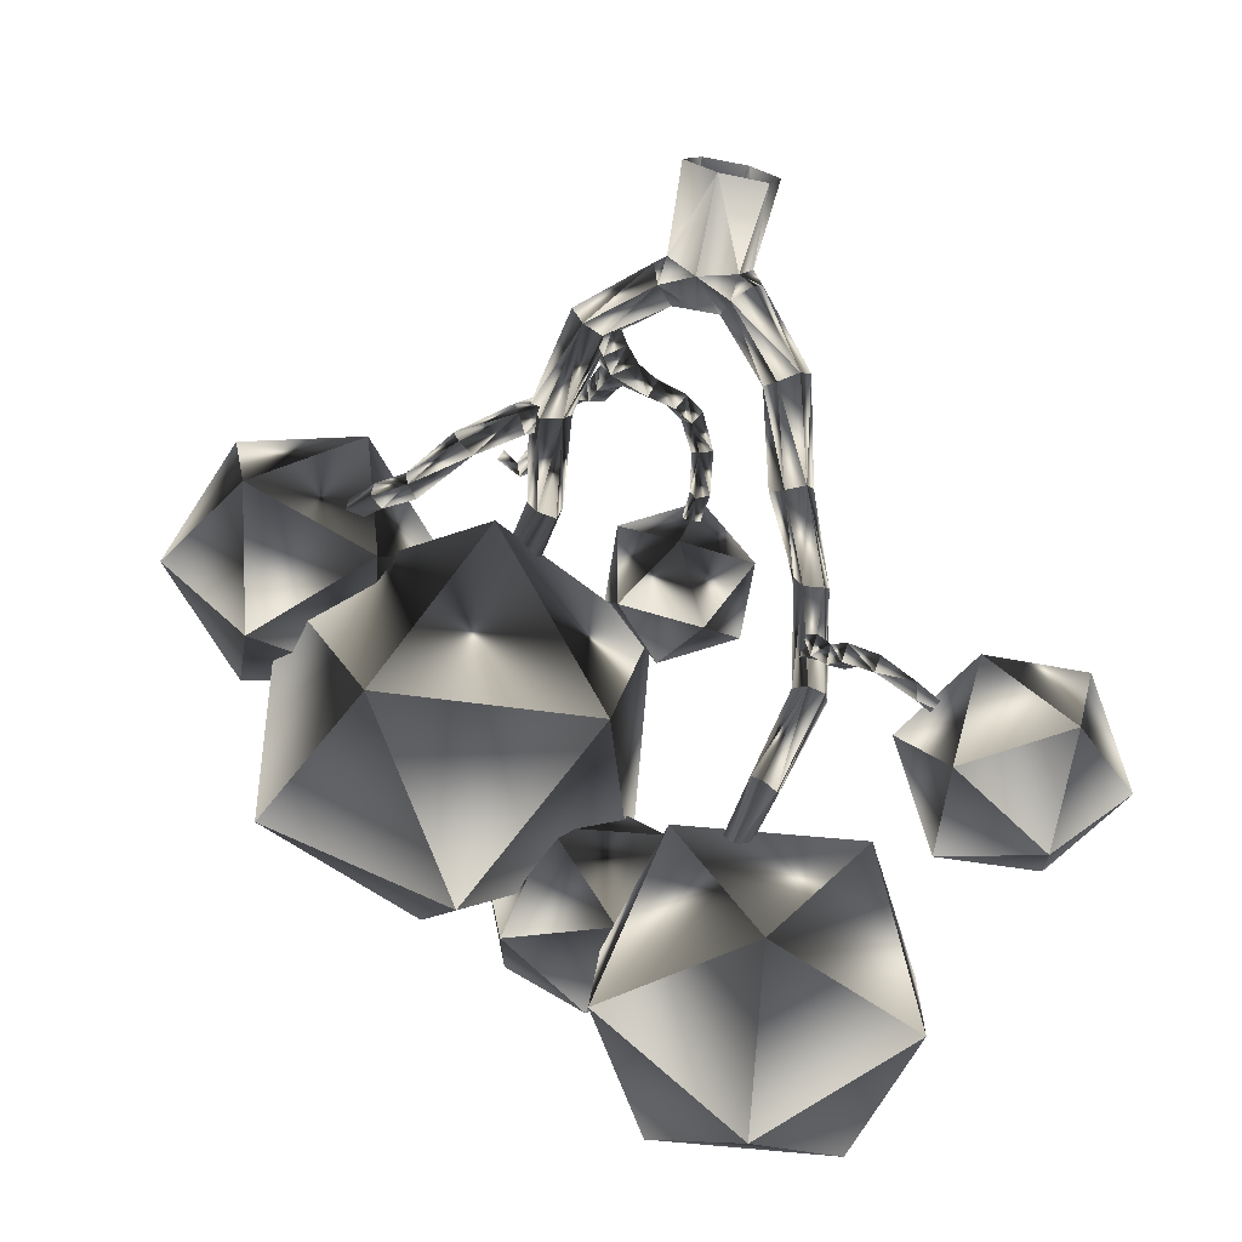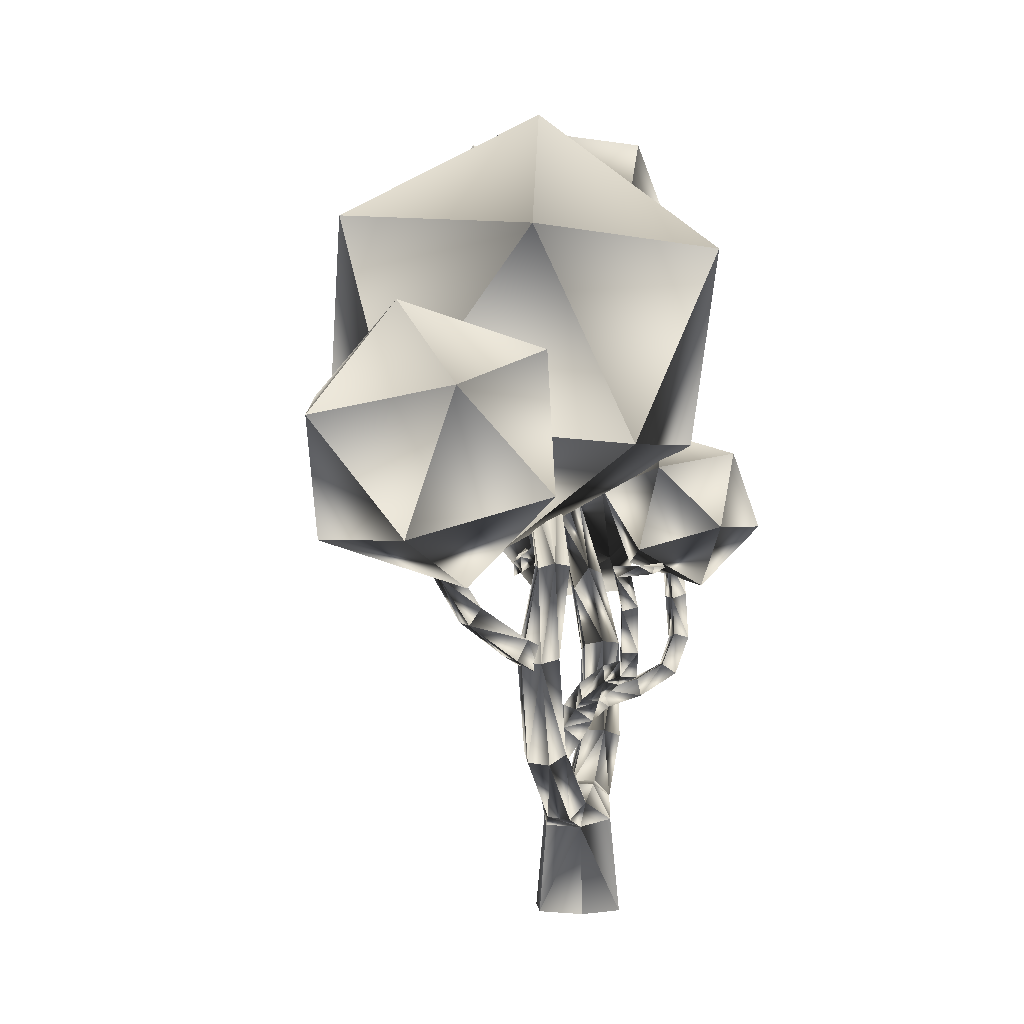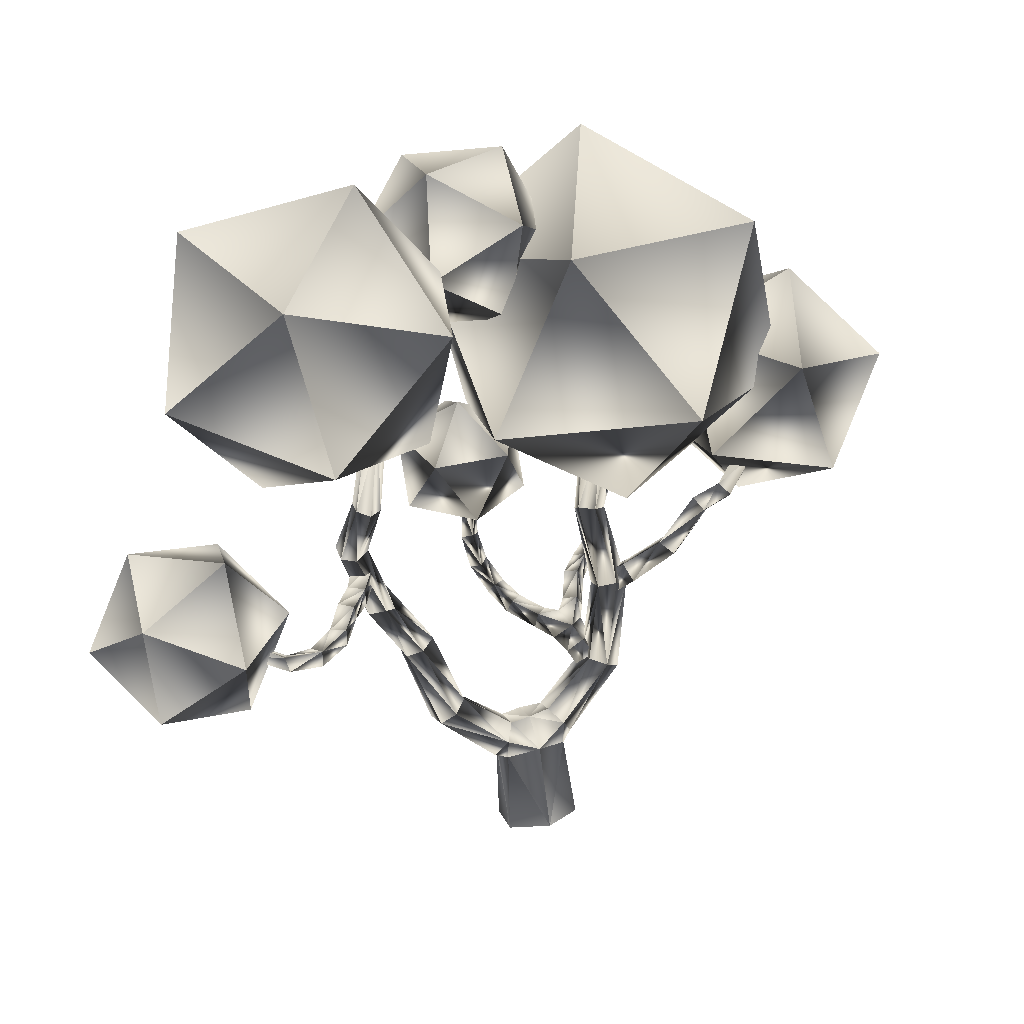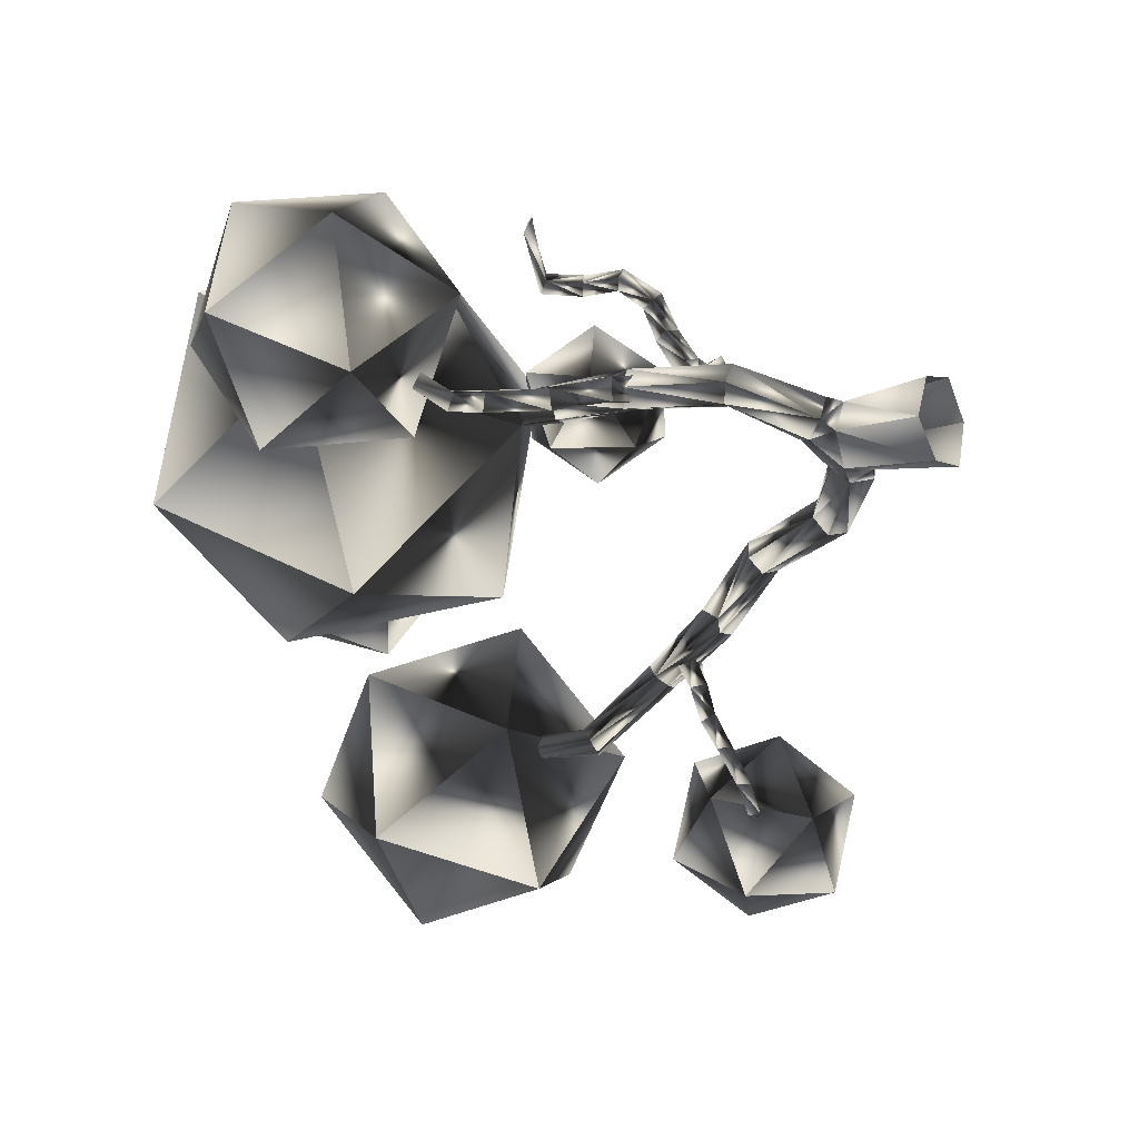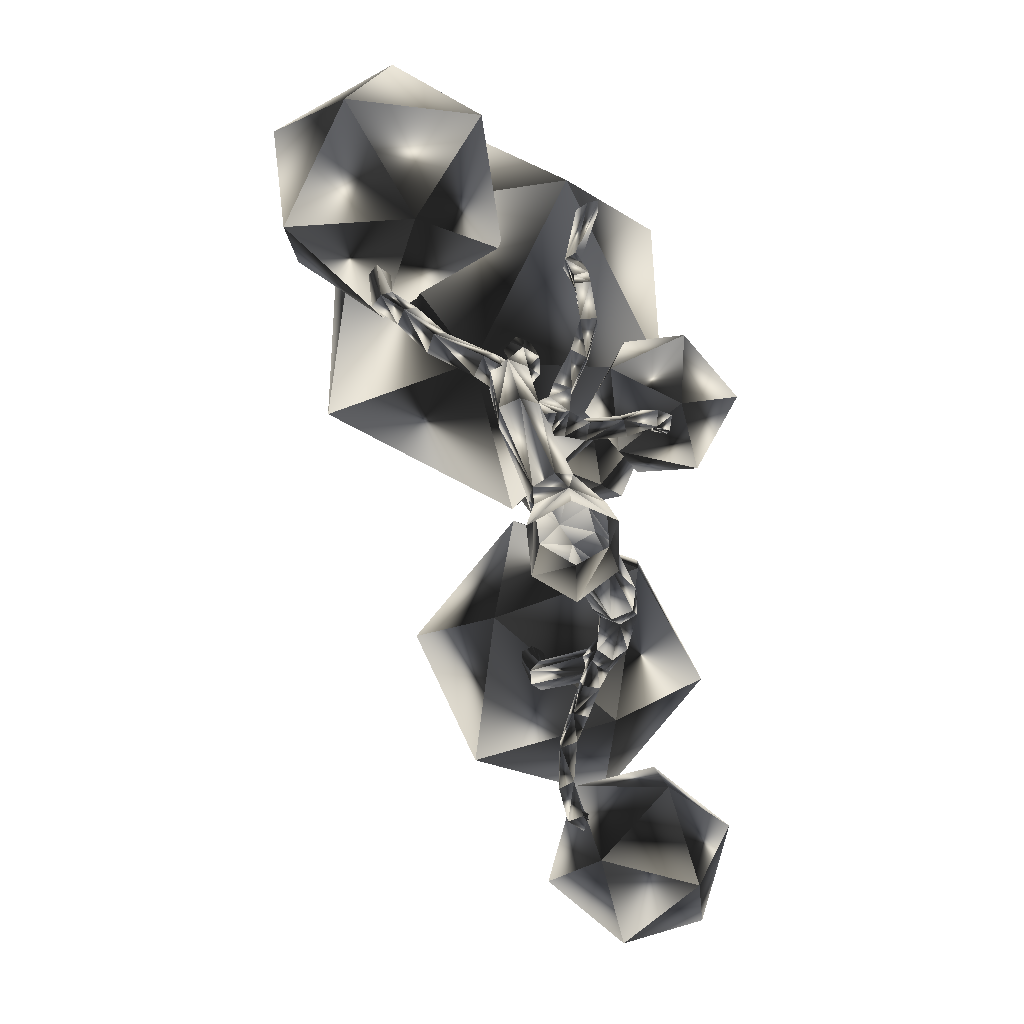
<metadata>
{"format":"obj","ext":"obj","renderer":"f3d","projection":"perspective","resolution":1024,"background":"white","views":[{"elev":-71.7,"azim":-14.0,"up":"+Z"},{"elev":2.3,"azim":-45.3,"up":"+Y"},{"elev":-71.3,"azim":-175.7,"up":"+Z"},{"elev":-12.1,"azim":-56.3,"up":"+Z"},{"elev":-75.2,"azim":-35.6,"up":"+Y"}]}
</metadata>
<code>
o arvoreGiant
v 10.85 20.3 -5.814
v 6.873 24.21 -4.223
v 5.91 18.57 -3.319
v 8.06 15.64 -7.835
v 2.365 16.67 -7.493
v 1.631 21.97 -5.26
v 9.619 24.77 -9.298
v 10.35 19.47 -11.53
v 6.074 22.87 -13.47
v 5.111 17.22 -12.57
v 1.137 21.13 -10.98
v 3.924 25.8 -8.955
v -8.09 21.51 5.795
v -0.8517 21.04 6.865
v -3.503 25.4 1.605
v -4.994 14.99 7.091
v 1.507 14.86 3.703
v 2.429 21.29 0.312
v -9.284 22.06 -1.419
v -6.925 15.88 -4.581
v -10.21 15.62 1.972
v -4.274 11.51 0.6786
v 0.3136 15.4 -3.511
v -2.782 21.92 -4.808
v -12.04 16.72 6.658
v -10.86 19.27 2.91
v -14.06 15.87 2.518
v -12.73 12.31 5.249
v -11.97 12.13 0.6299
v -10.82 16.43 -0.8155
v -7.555 17.81 5.884
v -8.706 13.51 7.33
v -5.463 14.07 3.997
v -8.66 10.67 3.604
v -7.481 13.22 -0.144
v -6.797 17.63 1.265
v 0.02607 13.35 1.176
v 1.762 15.27 2.181
v 2.727 13.26 0.5303
v 1.365 10.91 1.148
v 3.928 11.33 2.136
v 4.174 14.03 2.775
v -0.197 14.18 3.819
v -0.4424 11.48 3.181
v 1.004 12.25 5.425
v 1.969 10.24 3.774
v 3.705 12.16 4.78
v 2.366 14.59 4.808
v 13.92 11.4 -10.98
v 11.57 9.366 -12.6
v 11.64 12.81 -13.24
v 12.25 8.877 -9.198
v 8.946 8.735 -10.36
v 8.571 11.17 -12.86
v 12.37 14.46 -10.23
v 9.751 13.82 -7.986
v 12.75 12.02 -7.729
v 9.675 10.38 -7.35
v 7.401 11.79 -9.613
v 9.069 14.31 -11.39
v 2.004 21.41 -4.553
v 4.55 22.67 -2.18
v 3.042 19.33 -1.677
v -0.5298 19.53 -2.621
v 0.4501 19.63 0.946
v 3.589 21.57 1.218
v 1.909 24.94 -3.434
v -1.23 23 -3.706
v -0.6827 25.24 -0.8109
v -2.19 21.89 -0.308
v 0.3556 23.15 2.064
v 2.889 25.03 0.1323
v 0.7869 2.829 -1.292
v 2.285 4.935 -1.79
v 2.59 4.582 -2.364
v 2.619 4.925 -1.15
v 0.6343 3.398 -0.7881
v 0.9815 3.479 -0.07891
v 1.524 2.912 0.09195
v 1.676 2.343 -0.4121
v 3.307 4.689 -1.057
v 3.191 4.189 -2.21
v 3.58 4.277 -1.609
v 1.329 2.262 -1.121
v 3.549 7.475 -3.086
v 3.458 7.916 -1.985
v 4.13 7.826 -1.854
v 4.467 7.431 -2.315
v 4.167 7.24 -2.888
v 4.33 9.625 -4.189
v 3.179 7.782 -2.585
v 4.618 10.38 -3.759
v 5.193 10.15 -3.649
v 5.446 9.759 -4.017
v 4.611 9.716 -4.611
v 5.231 9.622 -4.589
v 4.944 12.43 -5.756
v 5.682 12.79 -5.244
v 6.062 12.61 -5.614
v 5.875 12.27 -6.029
v 5.33 12.15 -6.047
v 4.19 14.55 -7.822
v 4.505 14.47 -8.187
v 4.296 14.86 -7.421
v 5.132 12.76 -5.33
v 4.812 14.91 -7.377
v 5.124 14.84 -7.747
v 4.972 14.69 -8.222
v 4 17.36 -8.29
v 3.732 17.43 -7.97
v 4.279 17.55 -7.502
v 3.86 17.55 -7.589
v 4.542 17.41 -7.804
v 4.417 17.34 -8.2
v -1.558 2.544 0.158
v -3.139 4.92 0.609
v -1.33 3.069 -0.3637
v -3.187 4.579 1.798
v -3.544 4.655 1.163
v -1.274 2.488 0.8966
v -2.56 4.895 1.933
v -0.7136 3.032 1.079
v -2.198 5.251 1.4
v -2.479 5.168 0.7286
v -0.486 3.557 0.5568
v -0.7692 3.613 -0.1818
v -4.082 7.963 1.407
v -3.819 7.919 2.027
v -3.13 8.041 2.173
v -2.74 7.954 1.58
v -3.002 7.981 0.9596
v -3.436 10.95 1.536
v -3.692 8.118 0.8283
v -3.286 11.12 2.133
v -2.315 10.94 1.722
v -2.663 11.01 2.196
v -3.087 11.04 1.065
v -2.462 11.13 1.131
v -3.903 13.8 1.448
v -3.49 13.91 1.064
v -3.181 13.9 2.109
v -2.833 14.17 1.746
v -2.996 14.14 1.192
v -3.491 7.643 1.013
v -4.001 8.773 1.053
v -3.139 8.379 1.17
v -4.51 8.04 1.639
v -4.347 8.117 0.9044
v -3.674 7.56 1.819
v -4.164 8.696 1.787
v -3.323 8.296 1.975
v -7.101 10.95 0.3565
v -7.699 11.91 0.4436
v -6.741 11.39 0.5688
v -8.099 11.3 0.7908
v -8.103 11.53 0.2515
v -7.823 11.77 1.001
v -7.233 10.78 0.9323
v -6.873 11.23 1.145
v -8.957 12.59 1.141
v -8.886 12.21 1.536
v -8.463 12.8 1.273
v -3.177 4.992 1.528
v -2.282 5.846 1.046
v -2.877 5.105 0.6862
v -2.499 4.423 1.694
v -2.543 5.762 1.812
v -1.654 5.352 1.202
v -1.915 5.269 1.968
v -2.199 4.535 0.852
v -0.8942 6.868 2.014
v 0.3121 7.164 2.204
v -0.65 6.839 1.477
v 0.1337 6.66 2.763
v 0.02987 7.211 2.691
v -0.4839 6.285 1.596
v -0.7281 6.314 2.132
v 0.5673 6.7 2.403
v 0.9737 7.646 2.845
v 0.635 7.687 3.25
v 1.234 7.274 3.117
v 0.9534 7.39 3.552
v 1.217 8.655 3.27
v 1.634 8.521 3.513
v 1.854 8.402 3.078
v 1.42 8.488 2.843
v 1.461 9.79 2.974
v 1.64 9.846 2.5
v 2.077 9.721 2.729
v 1.912 9.935 3.16
v 1.406 11.02 2.879
v 1.547 11.2 2.465
v 1.944 11.01 2.647
v -2.35 6.72 2.454
v -2.264 7.842 3.281
v -2.157 7.186 2.143
v -1.803 6.613 2.654
v -2.449 7.371 3.518
v -1.61 7.078 2.343
v -1.918 7.238 3.63
v -1.758 7.758 3.503
v -2.584 8.109 4.302
v -2.743 7.629 4.453
v -2.137 8.033 4.57
v -2.334 7.593 4.783
v -3.147 8.67 4.831
v -3.078 8.48 5.509
v -2.777 8.686 5.167
v -3.477 9.779 5.208
v -3.446 8.459 5.172
v -3.151 9.896 5.558
v -2.817 9.93 5.198
v -3.172 9.939 4.857
v -3.905 10.85 5.352
v -3.733 11.18 5.021
v -3.366 11.05 5.336
v -3.699 11.14 5.699
v 5.625 11.07 -4.908
v 5.748 11.25 -6.086
v 5.568 11.79 -4.979
v 4.916 11 -5.042
v 5.793 11.01 -6
v 5.126 11.19 -6.226
v 4.859 11.72 -5.113
v 6.054 10.88 -7.038
v 6.016 11.06 -7.15
v 5.462 10.44 -7.101
v 5.171 10.55 -6.14
v 5.461 10.98 -7.354
v 6.175 10.47 -7.867
v 6.279 10.53 -8.182
v 5.711 10.52 -8.251
v 5.738 9.954 -8.22
v 6.86 10.13 -9.011
v 6.475 10.23 -9.382
v 6.504 9.71 -9.396
v 6.893 10.25 -9.064
v 7.621 10.34 -9.754
v 7.504 9.938 -10.26
v 7.903 10.3 -9.897
v 7.635 10.46 -10.28
v 8.966 11.03 -9.92
v 9.044 10.68 -10.42
v 9.054 11.16 -10.38
v -0.5248 -0.7078 -1.375
v -1.261 2.201 -0.1944
v -0.363 2.399 -1.143
v -1.531 -0.6667 -0.246
v -0.7142 2.19 0.8368
v 0.5458 -0.6919 1.431
v -0.9063 -0.6615 1.115
v 1.319 2.037 0.1039
v 0.4833 2.349 1.087
v 1.004 -0.7426 -1.235
v 1.428 -0.7311 0.2296
v 0.8542 2.071 -0.9691
v -0.04828 3.495 -0.524
v 0.3244 3.473 0.4584
v -1.918 6.393 1.224
v -2.254 6.351 2.061
v -1.522 5.911 2.125
v -1.182 5.88 1.388
v -1.446 6.784 1.889
v 1.582 12.5 3.058
v 1.74 12.66 2.713
v 1.81 11.17 3.074
v 2.1 12.58 2.842
v -4.509 11.28 6.808
v -4.365 11.06 7.258
v -4.099 11.26 7.496
v -3.886 11.39 7.189
v 1.856 12.67 2.967
v 1.94 12.41 3.185
v -4.304 11.28 7.225
v -5.729 9.774 1.253
v -5.902 9.283 0.4429
v -5.391 9.677 0.6669
v -6.109 9.23 1.092
v -3.713 13.77 1.993
v -8.431 12.47 1.715
v 9.26 10.65 -9.983
f 1 2 3
f 4 1 3
f 5 4 3
f 6 5 3
f 2 6 3
f 7 8 9
f 8 10 9
f 10 11 9
f 11 12 9
f 12 7 9
f 1 7 2
f 4 8 1
f 5 10 4
f 6 11 5
f 2 12 6
f 7 1 8
f 8 4 10
f 10 5 11
f 11 6 12
f 12 2 7
f 13 14 15
f 16 14 13
f 17 14 16
f 18 14 17
f 15 14 18
f 19 20 21
f 21 20 22
f 22 20 23
f 23 20 24
f 24 20 19
f 13 15 19
f 16 13 21
f 17 16 22
f 18 17 23
f 15 18 24
f 19 21 13
f 21 22 16
f 22 23 17
f 23 24 18
f 24 19 15
f 25 26 27
f 28 25 27
f 29 28 27
f 30 29 27
f 26 30 27
f 31 32 33
f 32 34 33
f 34 35 33
f 35 36 33
f 36 31 33
f 25 31 26
f 28 32 25
f 29 34 28
f 30 35 29
f 26 36 30
f 31 25 32
f 32 28 34
f 34 29 35
f 35 30 36
f 36 26 31
f 37 38 39
f 40 37 39
f 41 40 39
f 42 41 39
f 38 42 39
f 43 44 45
f 44 46 45
f 46 47 45
f 47 48 45
f 48 43 45
f 37 43 38
f 40 44 37
f 41 46 40
f 42 47 41
f 38 48 42
f 43 37 44
f 44 40 46
f 46 41 47
f 47 42 48
f 48 38 43
f 49 50 51
f 52 50 49
f 53 50 52
f 54 50 53
f 51 50 54
f 55 56 57
f 57 56 58
f 58 56 59
f 59 56 60
f 60 56 55
f 49 51 55
f 52 49 57
f 53 52 58
f 54 53 59
f 51 54 60
f 55 57 49
f 57 58 52
f 58 59 53
f 59 60 54
f 60 55 51
f 61 62 63
f 64 61 63
f 65 64 63
f 66 65 63
f 62 66 63
f 67 68 69
f 68 70 69
f 70 71 69
f 71 72 69
f 72 67 69
f 61 67 62
f 64 68 61
f 65 70 64
f 66 71 65
f 62 72 66
f 67 61 68
f 68 64 70
f 70 65 71
f 71 66 72
f 72 62 67
f 73 74 75
f 76 77 78
f 79 76 78
f 80 81 79
f 80 82 83
f 73 82 84
f 74 85 75
f 86 74 76
f 87 76 81
f 81 88 87
f 83 89 88
f 75 89 82
f 90 85 91
f 86 90 91
f 87 92 86
f 88 93 87
f 89 94 88
f 89 95 96
f 97 95 90
f 92 97 90
f 98 92 93
f 99 93 94
f 94 100 99
f 96 101 100
f 101 102 103
f 104 97 105
f 106 105 98
f 99 106 98
f 100 107 99
f 101 108 100
f 102 109 103
f 104 110 102
f 104 111 112
f 106 113 111
f 114 107 108
f 109 108 103
f 115 116 117
f 115 118 119
f 120 121 118
f 122 123 121
f 124 125 126
f 117 124 126
f 127 116 119
f 128 119 118
f 128 121 129
f 129 123 130
f 131 123 124
f 116 131 124
f 132 133 127
f 128 132 127
f 129 134 128
f 129 135 136
f 131 135 130
f 131 137 138
f 137 139 140
f 134 139 132
f 141 134 136
f 141 135 142
f 138 142 135
f 138 140 143
f 144 145 146
f 144 147 148
f 149 150 147
f 146 150 151
f 152 153 154
f 152 155 156
f 157 158 159
f 154 157 159
f 160 153 156
f 155 160 156
f 157 161 155
f 162 157 153
f 163 164 165
f 166 167 163
f 166 168 169
f 170 164 168
f 171 172 173
f 171 174 175
f 176 174 177
f 176 172 178
f 175 179 172
f 174 180 175
f 174 181 182
f 178 179 181
f 183 179 180
f 183 182 184
f 184 181 185
f 185 179 186
f 186 187 188
f 184 187 183
f 184 189 190
f 189 186 188
f 188 191 192
f 190 191 187
f 193 190 189
f 188 193 189
f 194 195 196
f 197 198 194
f 199 200 197
f 199 195 201
f 198 202 195
f 200 203 198
f 200 204 205
f 201 202 204
f 203 206 202
f 207 203 205
f 205 208 207
f 202 208 204
f 209 206 210
f 209 207 211
f 211 208 212
f 213 208 206
f 213 214 215
f 211 214 209
f 211 216 217
f 213 216 212
f 218 219 220
f 221 222 218
f 223 221 224
f 224 219 223
f 219 225 226
f 222 227 225
f 223 227 228
f 223 226 229
f 226 230 231
f 227 230 225
f 227 232 233
f 231 229 226
f 234 231 230
f 233 234 230
f 233 235 236
f 235 231 237
f 234 238 237
f 234 239 240
f 235 239 236
f 235 238 241
f 240 242 238
f 243 240 239
f 241 243 239
f 241 242 244
f 245 246 247
f 248 249 246
f 250 249 251
f 250 252 253
f 254 252 255
f 245 256 254
f 247 77 73
f 78 257 258
f 79 258 253
f 252 79 253
f 256 80 252
f 73 256 247
f 246 117 247
f 249 115 246
f 122 249 253
f 258 122 253
f 257 125 258
f 117 257 247
f 259 167 260
f 261 167 169
f 261 168 262
f 168 259 262
f 173 263 171
f 177 263 261
f 262 177 261
f 173 262 259
f 192 264 265
f 266 264 191
f 267 266 193
f 192 267 193
f 260 196 259
f 197 260 261
f 263 197 261
f 196 263 259
f 214 268 215
f 269 217 270
f 271 217 216
f 216 268 271
f 264 272 265
f 273 267 265
f 273 265 272
f 269 274 268
f 270 271 268
f 270 268 274
f 158 275 159
f 276 158 152
f 154 275 277
f 152 277 276
f 150 278 147
f 278 148 147
f 277 150 145
f 148 277 145
f 73 77 74
f 76 74 77
f 79 81 76
f 80 83 81
f 80 84 82
f 73 75 82
f 74 91 85
f 86 91 74
f 87 86 76
f 81 83 88
f 83 82 89
f 75 85 89
f 90 95 85
f 86 92 90
f 87 93 92
f 88 94 93
f 89 96 94
f 89 85 95
f 97 101 95
f 92 105 97
f 98 105 92
f 99 98 93
f 94 96 100
f 96 95 101
f 101 97 102
f 104 102 97
f 106 104 105
f 99 107 106
f 100 108 107
f 101 103 108
f 102 110 109
f 104 112 110
f 104 106 111
f 106 107 113
f 114 113 107
f 109 114 108
f 115 119 116
f 115 120 118
f 120 122 121
f 122 125 123
f 124 123 125
f 117 116 124
f 127 133 116
f 128 127 119
f 128 118 121
f 129 121 123
f 131 130 123
f 116 133 131
f 132 137 133
f 128 134 132
f 129 136 134
f 129 130 135
f 131 138 135
f 131 133 137
f 137 132 139
f 134 279 139
f 141 279 134
f 141 136 135
f 138 143 142
f 138 137 140
f 144 148 145
f 144 149 147
f 149 151 150
f 146 145 150
f 152 156 153
f 152 158 155
f 157 155 158
f 154 153 157
f 160 162 153
f 155 161 160
f 157 280 161
f 162 280 157
f 163 167 164
f 166 169 167
f 166 170 168
f 170 165 164
f 171 175 172
f 171 177 174
f 176 178 174
f 176 173 172
f 175 180 179
f 174 182 180
f 174 178 181
f 178 172 179
f 183 186 179
f 183 180 182
f 184 182 181
f 185 181 179
f 186 183 187
f 184 190 187
f 184 185 189
f 189 185 186
f 188 187 191
f 190 266 191
f 193 266 190
f 188 192 193
f 194 198 195
f 197 200 198
f 199 201 200
f 199 196 195
f 198 203 202
f 200 205 203
f 200 201 204
f 201 195 202
f 203 210 206
f 207 210 203
f 205 204 208
f 202 206 208
f 209 213 206
f 209 210 207
f 211 207 208
f 213 212 208
f 213 209 214
f 211 217 214
f 211 212 216
f 213 215 216
f 218 222 219
f 221 228 222
f 223 228 221
f 224 220 219
f 219 222 225
f 222 228 227
f 223 229 227
f 223 219 226
f 226 225 230
f 227 233 230
f 227 229 232
f 231 232 229
f 234 237 231
f 233 236 234
f 233 232 235
f 235 232 231
f 234 240 238
f 234 236 239
f 235 241 239
f 235 237 238
f 240 281 242
f 243 281 240
f 241 244 243
f 241 238 242
f 245 248 246
f 248 251 249
f 250 253 249
f 250 255 252
f 254 256 252
f 245 247 256
f 247 257 77
f 78 77 257
f 79 78 258
f 252 80 79
f 256 84 80
f 73 84 256
f 246 115 117
f 249 120 115
f 122 120 249
f 258 125 122
f 257 126 125
f 117 126 257
f 259 164 167
f 261 260 167
f 261 169 168
f 168 164 259
f 173 259 263
f 177 171 263
f 262 176 177
f 173 176 262
f 192 191 264
f 266 273 264
f 267 273 266
f 192 265 267
f 260 194 196
f 197 194 260
f 263 199 197
f 196 199 263
f 214 269 268
f 269 214 217
f 271 270 217
f 216 215 268
f 264 273 272
f 269 270 274
f 158 278 275
f 276 278 158
f 154 159 275
f 152 154 277
f 150 275 278
f 278 276 148
f 277 275 150
f 148 276 277

</code>
